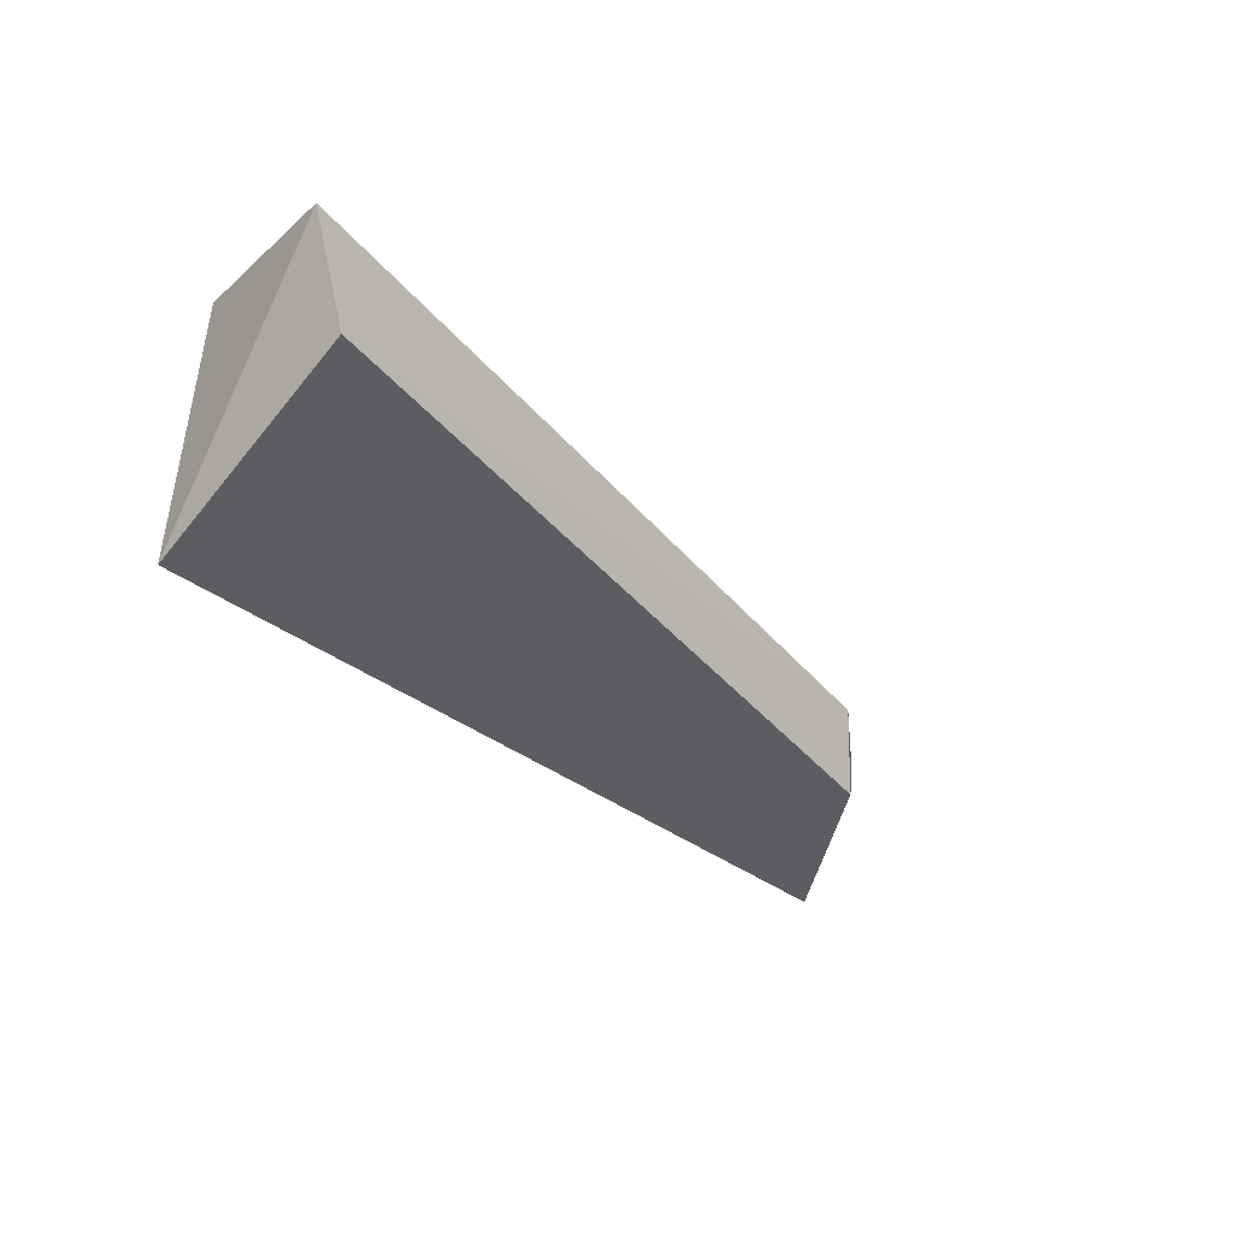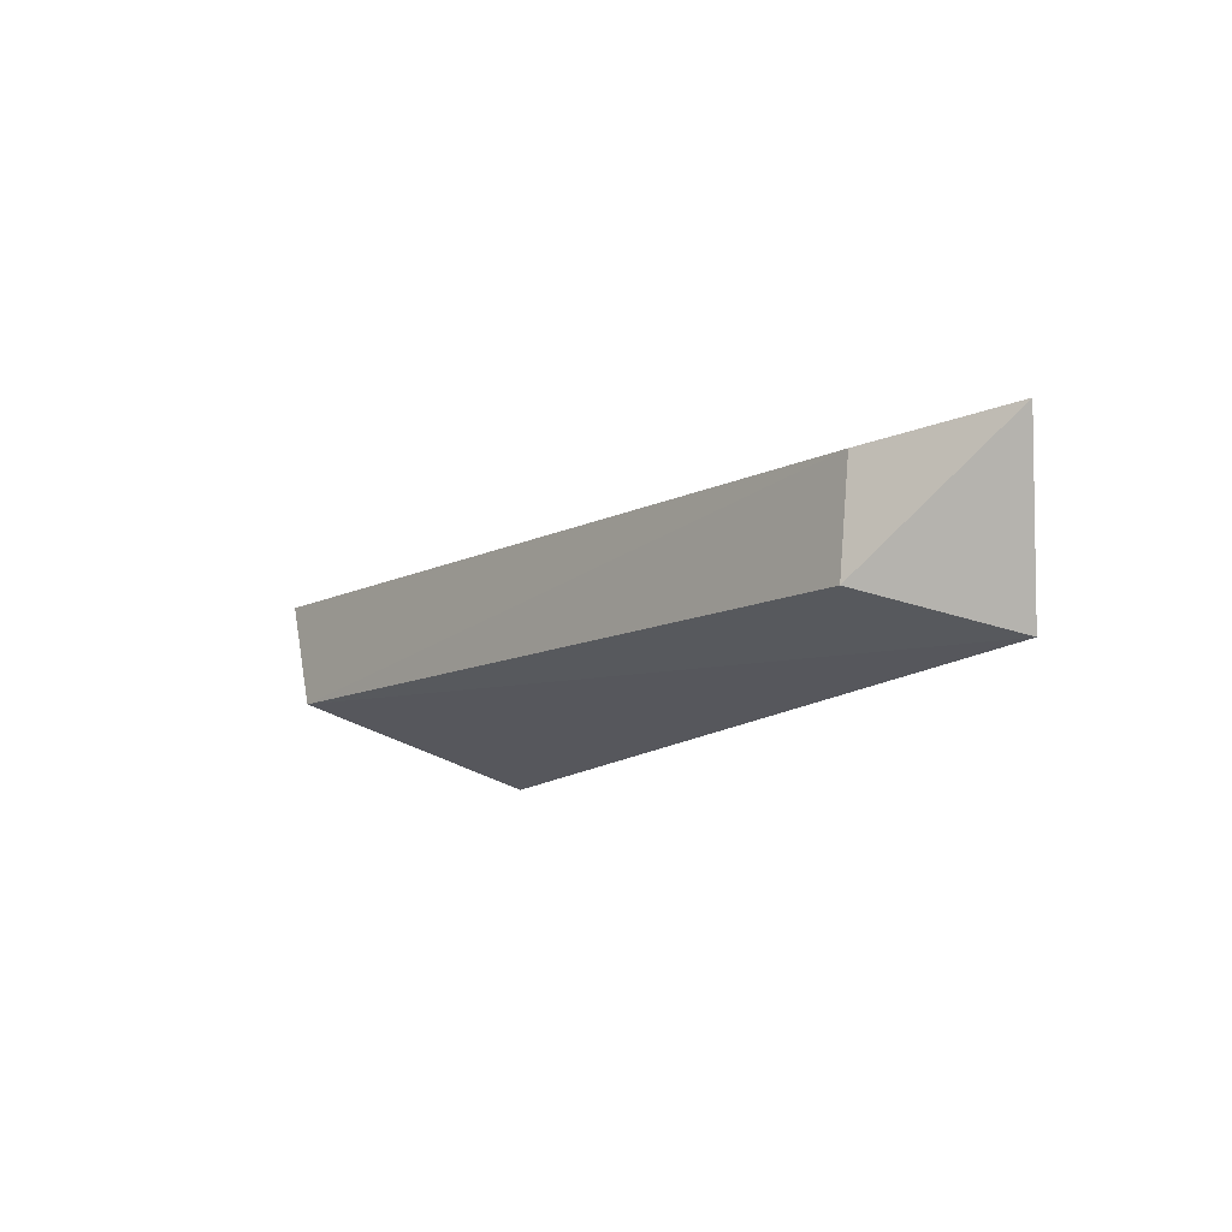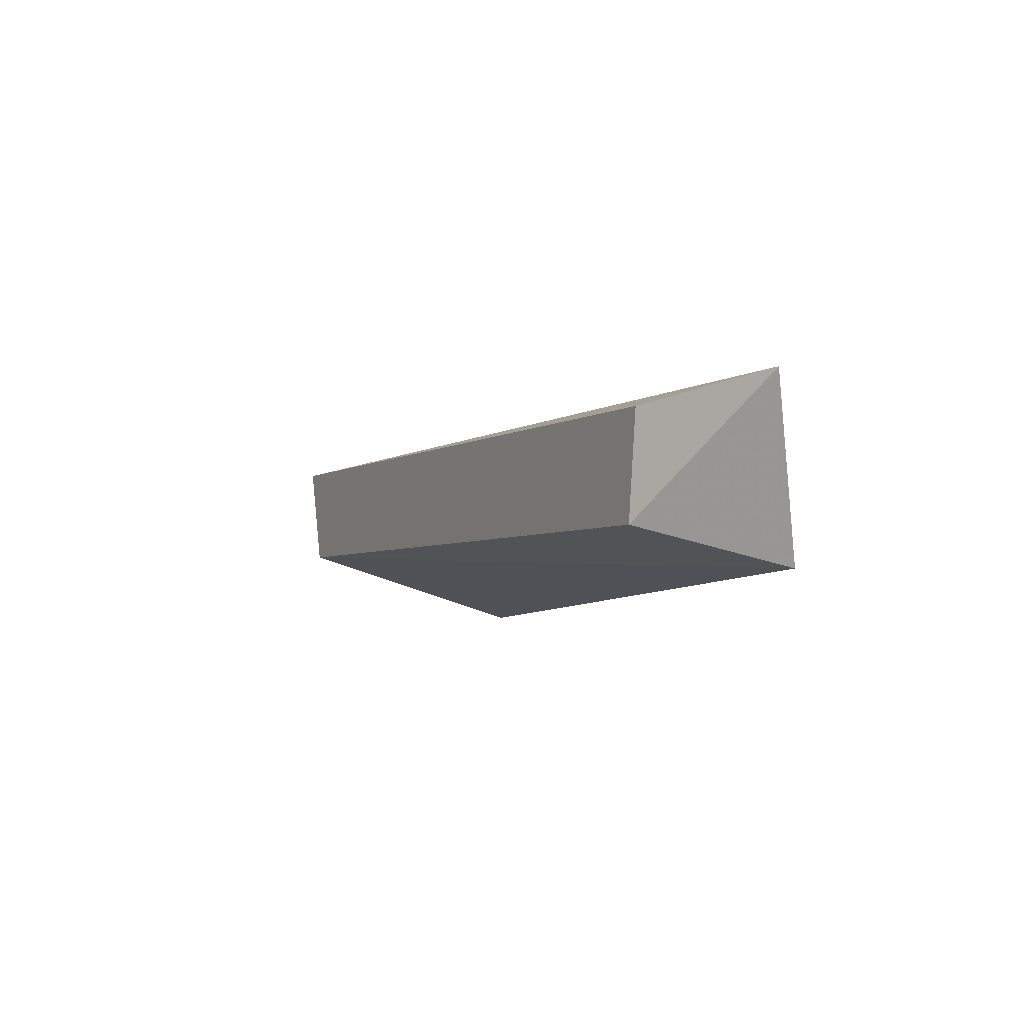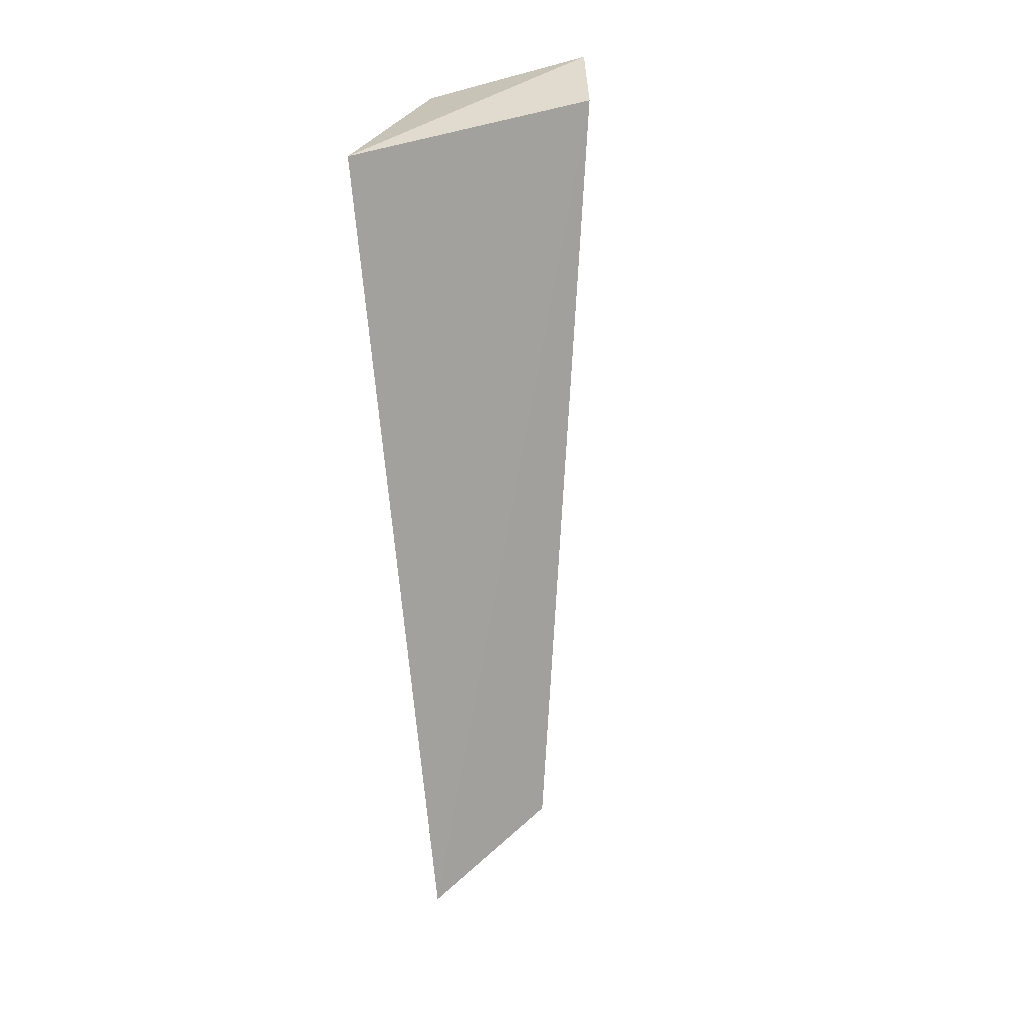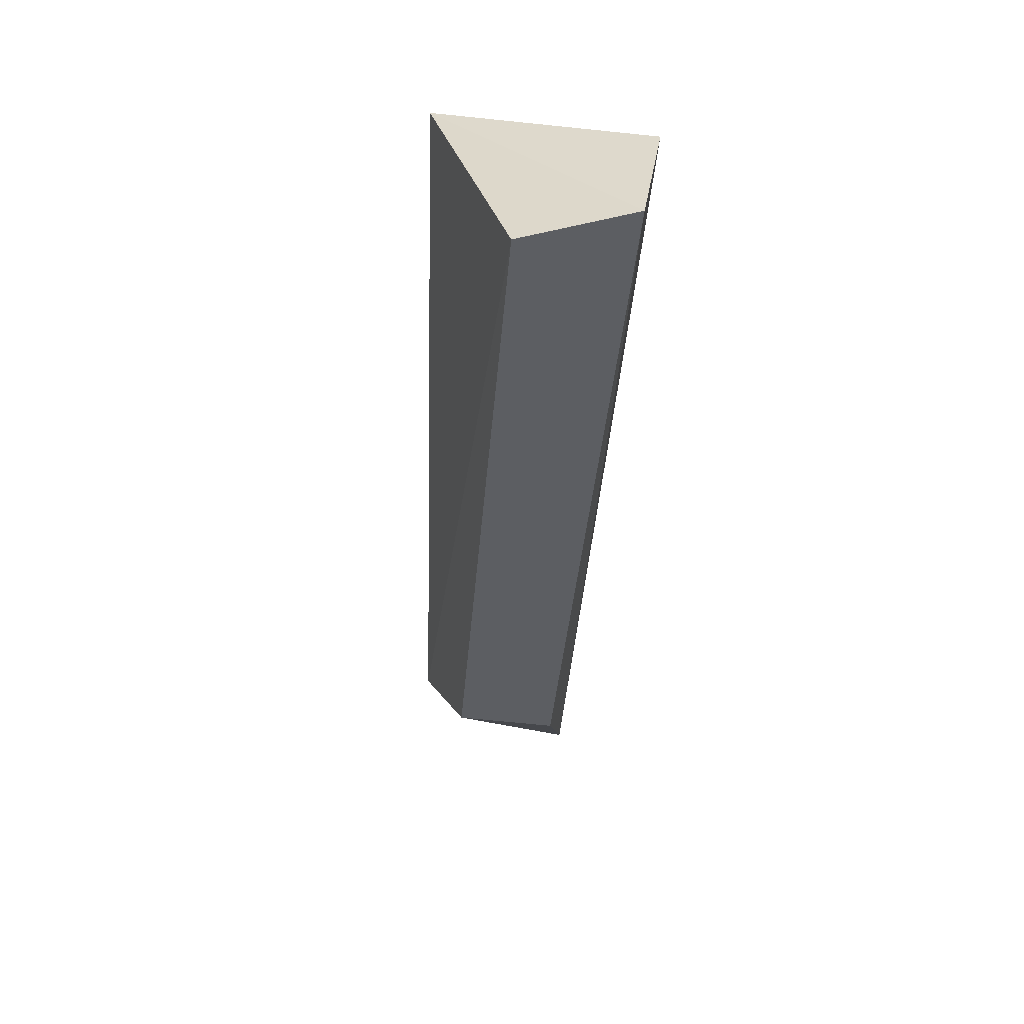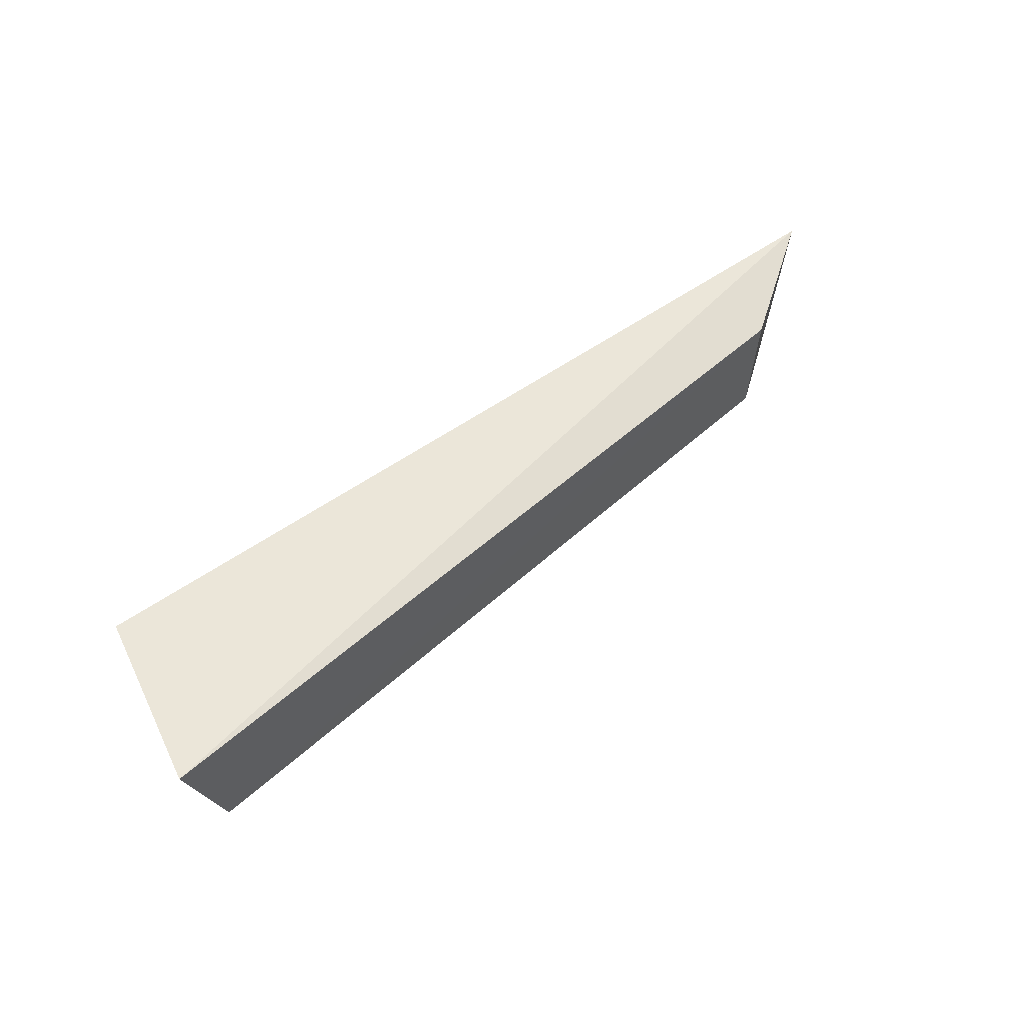
<metadata>
{"format":"obj","ext":"obj","renderer":"f3d","projection":"perspective","resolution":1024,"background":"white","views":[{"elev":-36.3,"azim":-44.3,"up":"+Z"},{"elev":-11.9,"azim":62.0,"up":"+Z"},{"elev":-4.6,"azim":74.3,"up":"+Z"},{"elev":-73.3,"azim":-81.7,"up":"+Z"},{"elev":-49.6,"azim":-93.9,"up":"+Y"},{"elev":52.4,"azim":-33.2,"up":"+Z"}]}
</metadata>
<code>
v -0.2358 -0.06672 -0.03207
v -0.2048 -0.05823 -0.03167
v -0.2351 -0.06107 -0.03118
v -0.2341 -0.05848 -0.03836
v -0.2089 -0.06137 -0.03603
v -0.2086 -0.06126 -0.03242
v -0.2346 -0.0666 -0.03576
v -0.2064 -0.05702 -0.03742
f 1 2 3
f 1 3 4
f 3 2 4
f 6 5 2
f 6 2 1
f 7 1 4
f 7 6 1
f 7 5 6
f 8 4 2
f 8 2 5
f 8 7 4
f 8 5 7

</code>
